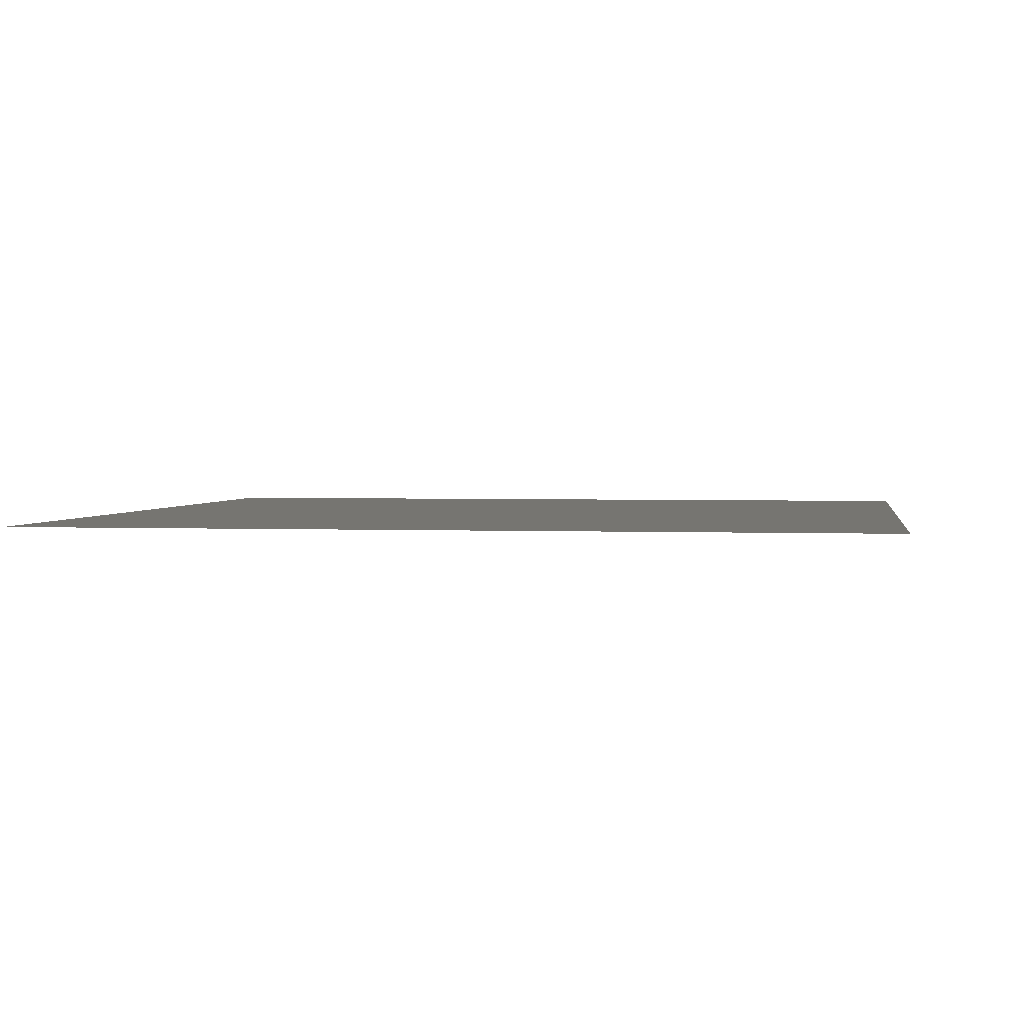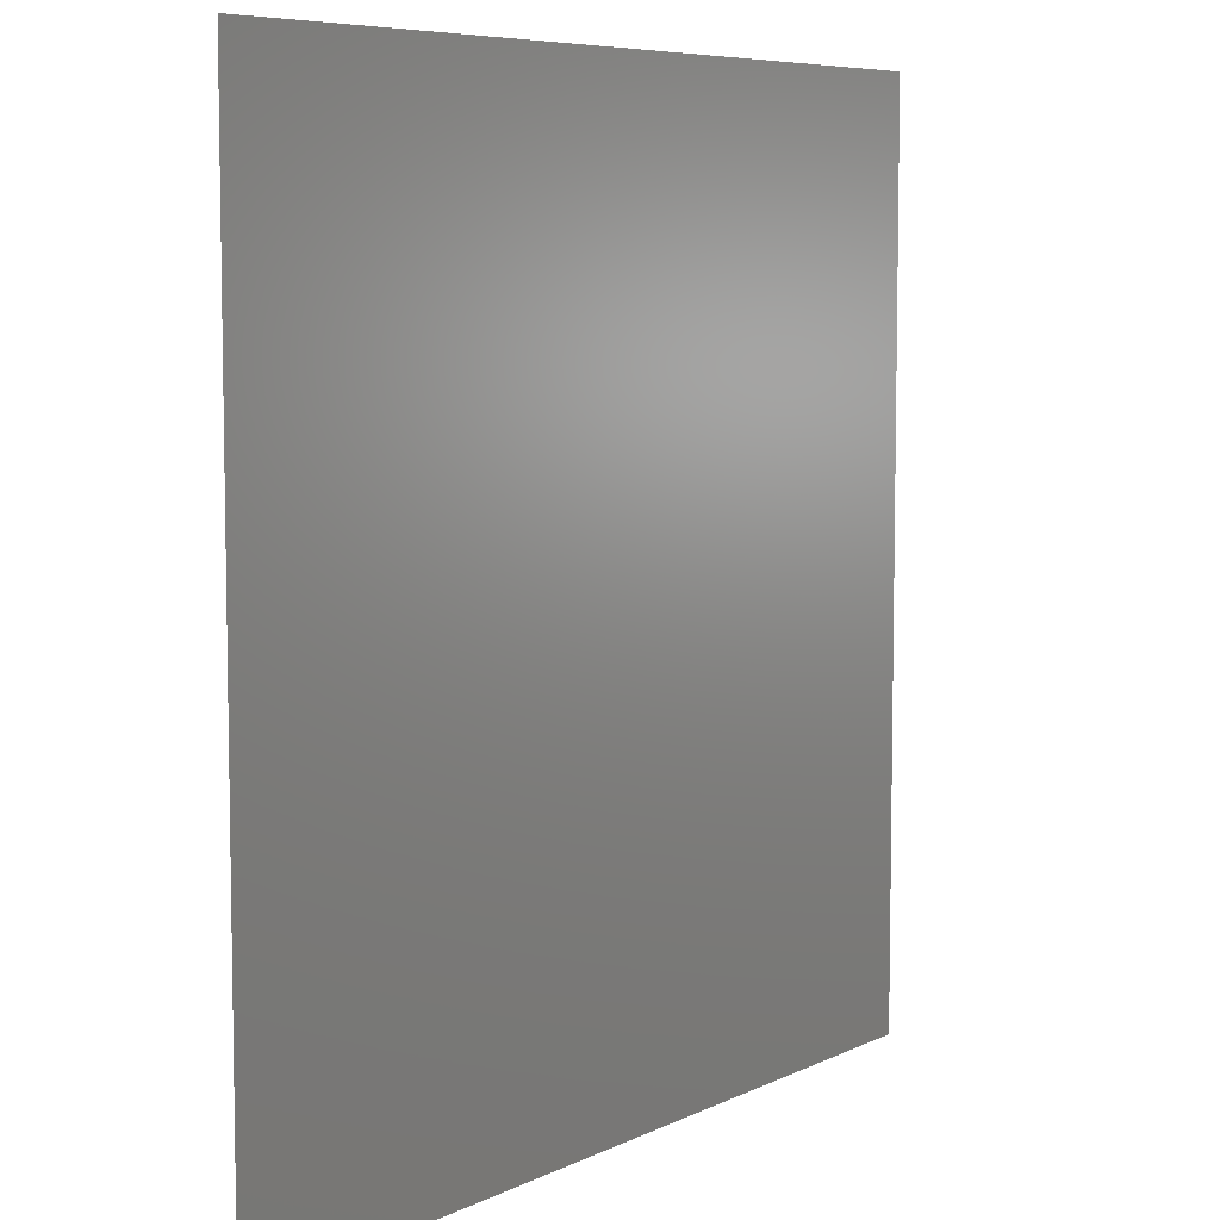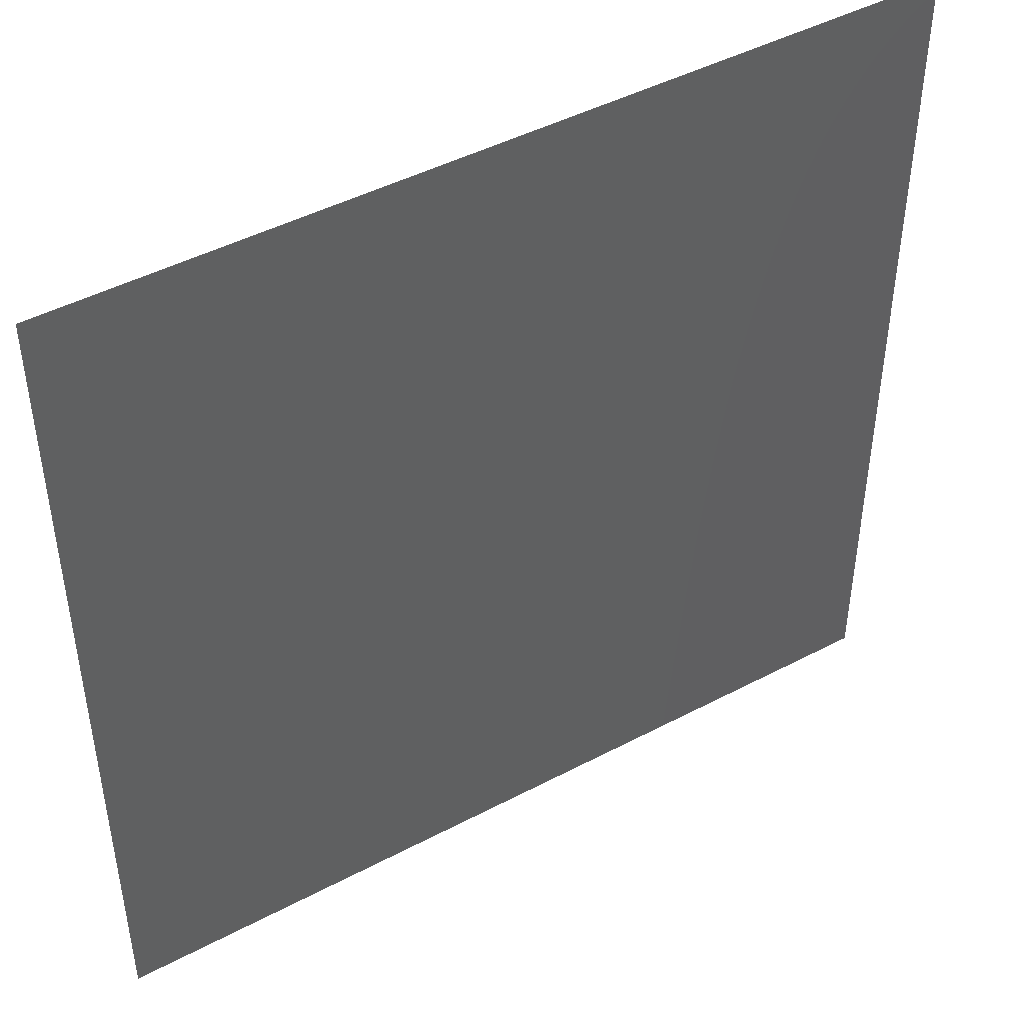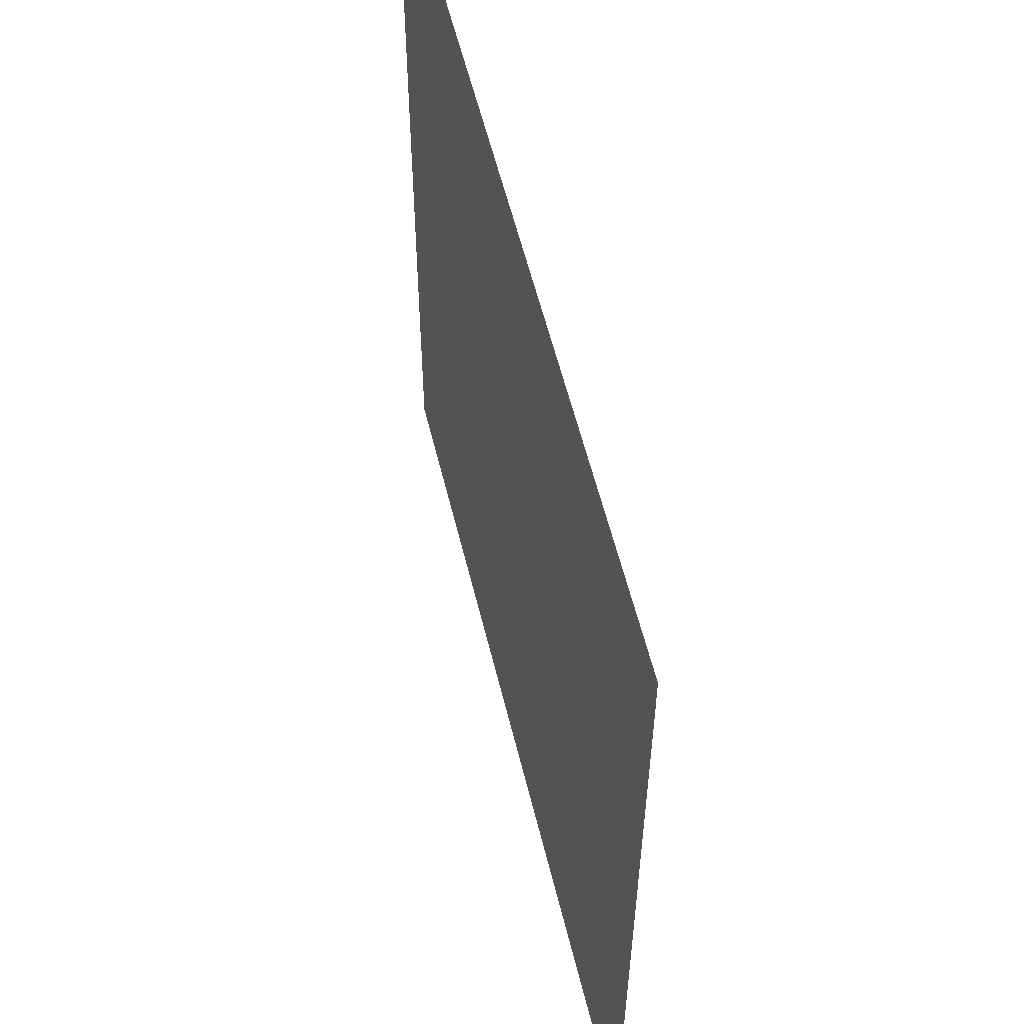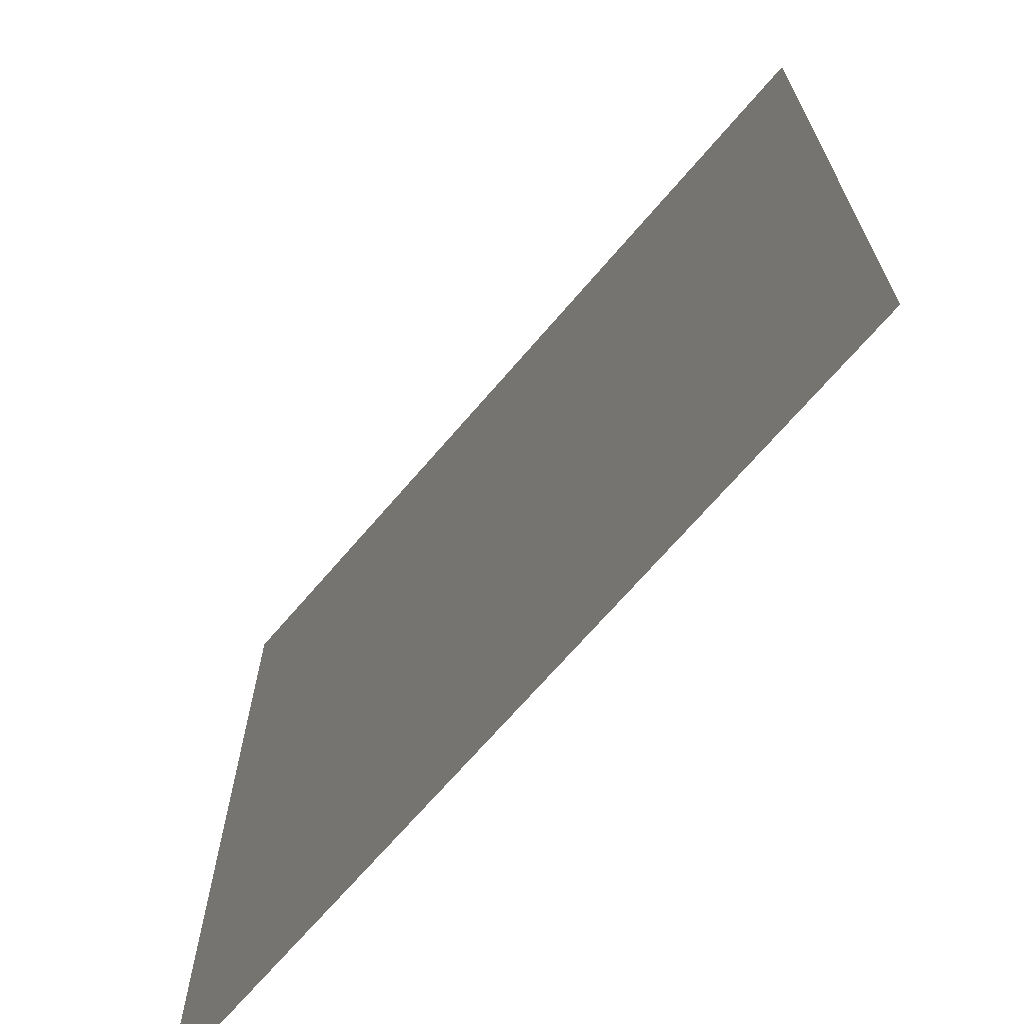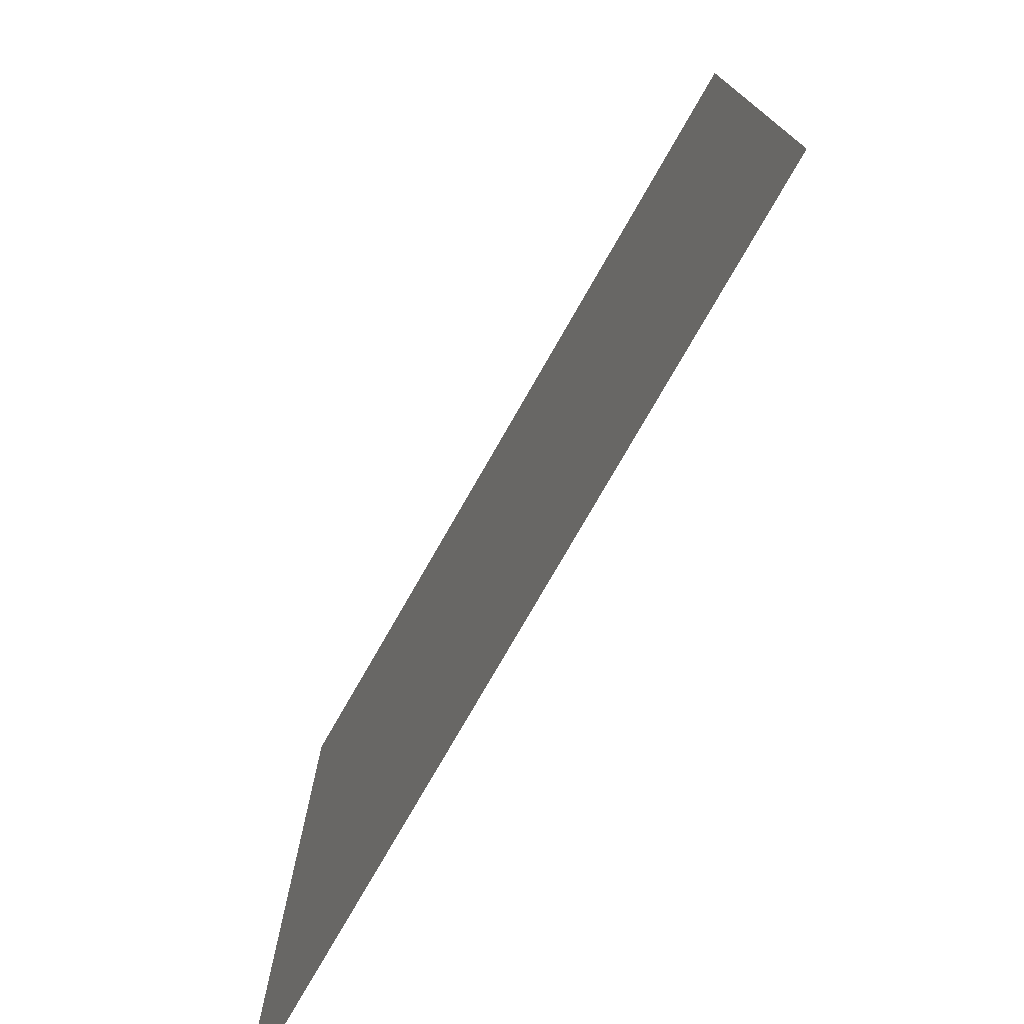
<metadata>
{"format":"stl","ext":"stl","renderer":"f3d","projection":"perspective","resolution":1024,"background":"white","views":[{"elev":2.3,"azim":98.8,"up":"+Z"},{"elev":7.0,"azim":126.0,"up":"+Y"},{"elev":45.9,"azim":148.8,"up":"+Y"},{"elev":57.2,"azim":-103.6,"up":"+Y"},{"elev":-68.8,"azim":49.5,"up":"+Y"},{"elev":-76.6,"azim":60.2,"up":"+Y"}]}
</metadata>
<code>
# stl→obj: 5 verts, 8 faces
v -1 1 0
v 1 1 0
v 0 0 0
v 1 -1 0
v -1 -1 0
f 1 2 3
f 4 3 2
f 4 5 3
f 5 1 3
f 1 2 3
f 4 3 2
f 4 5 3
f 5 1 3

</code>
